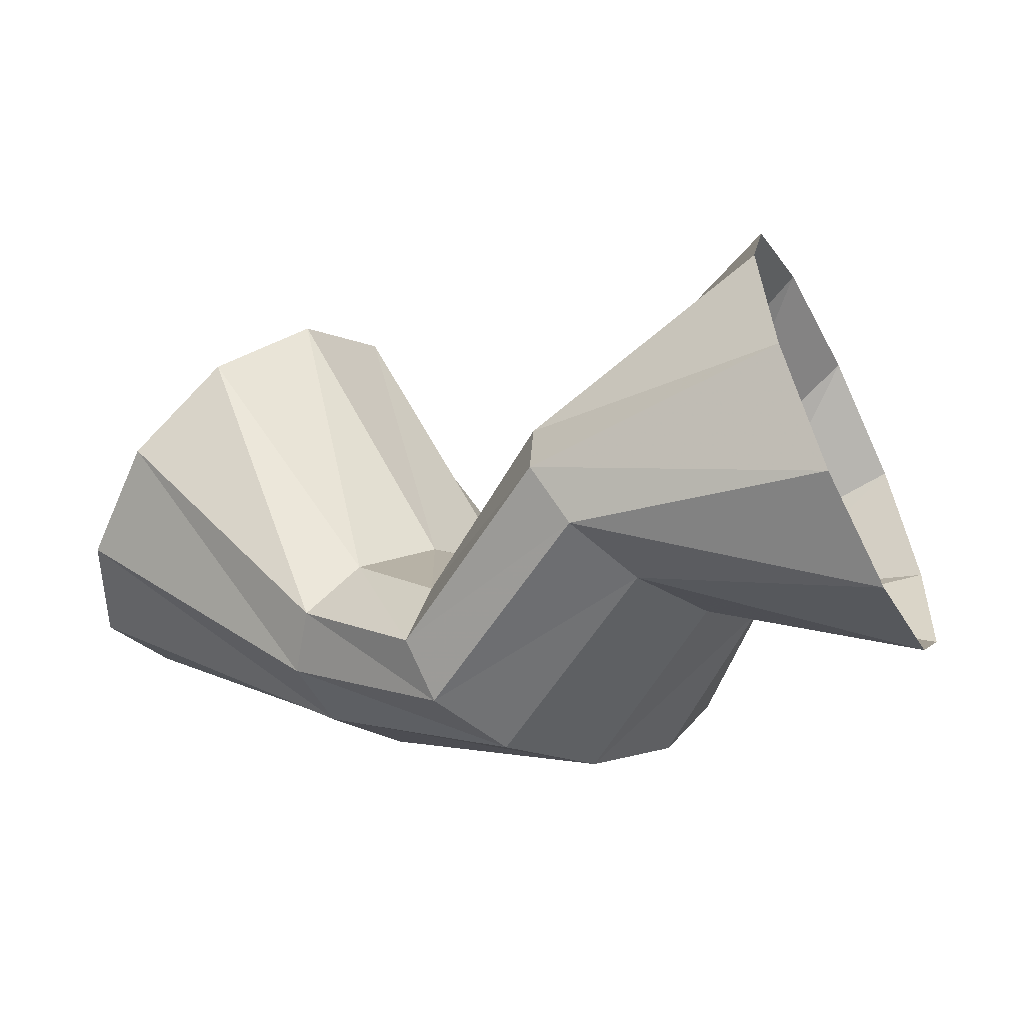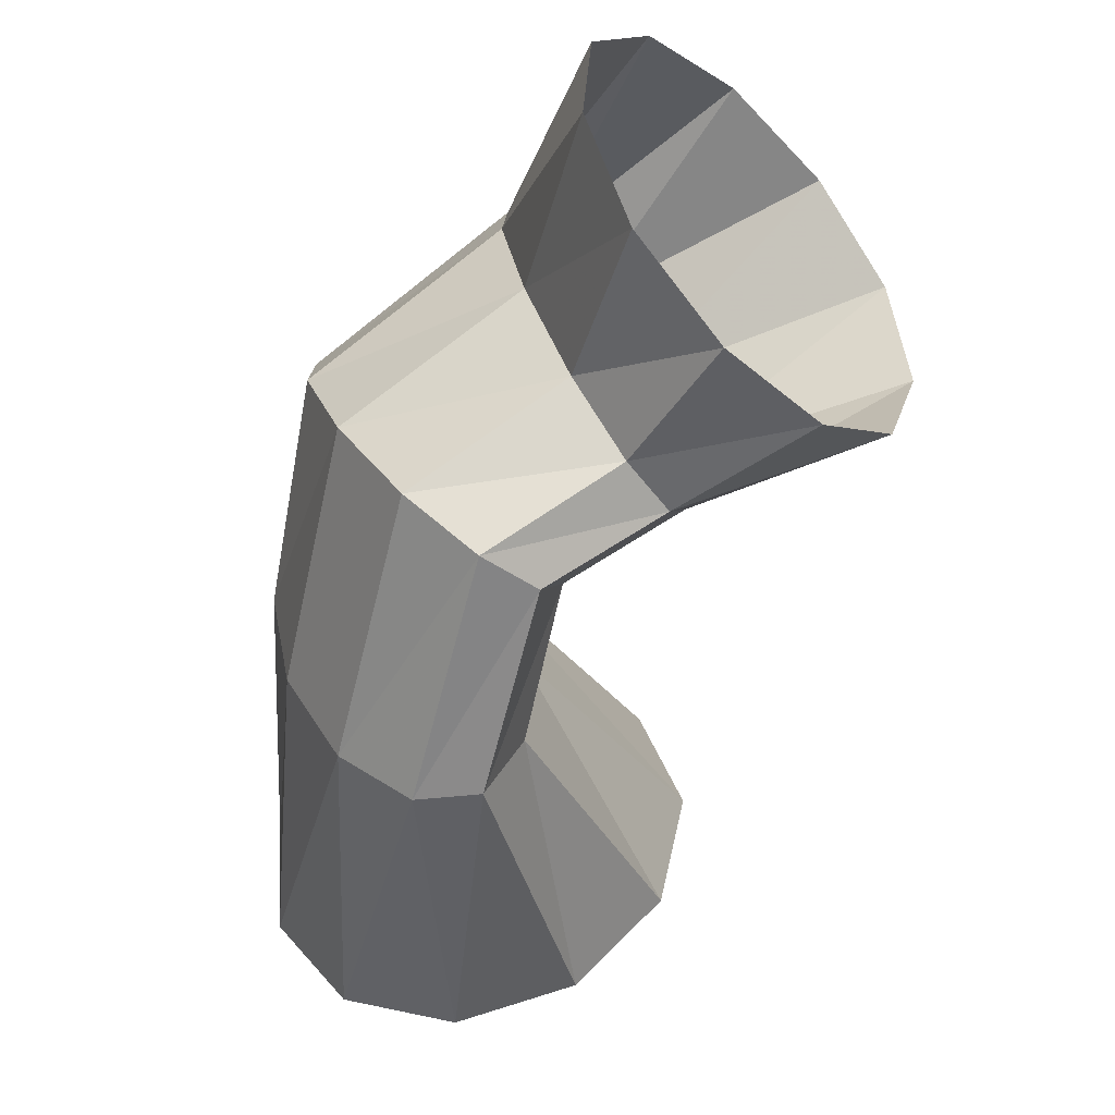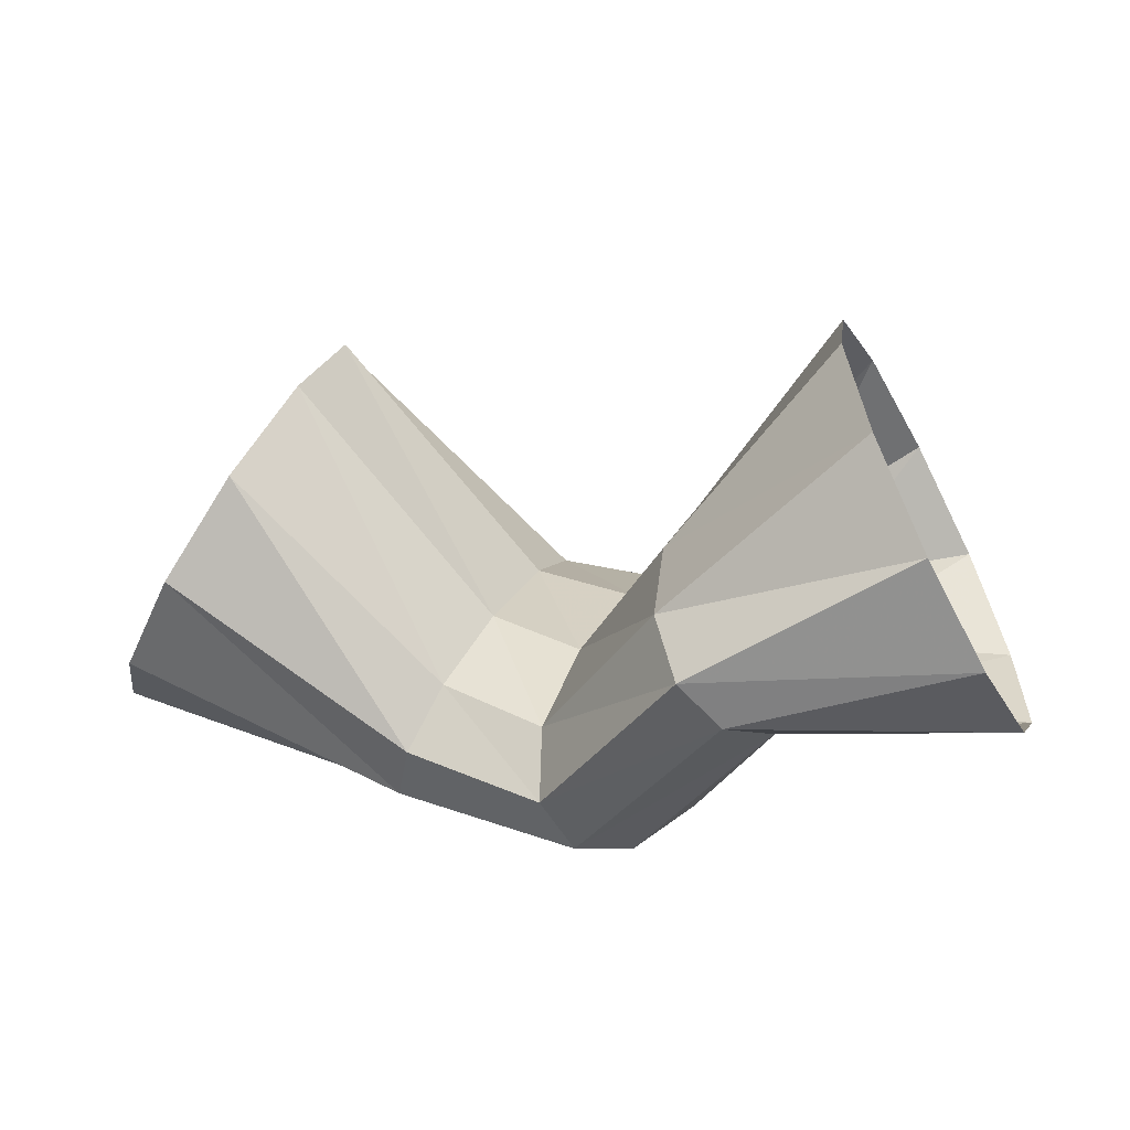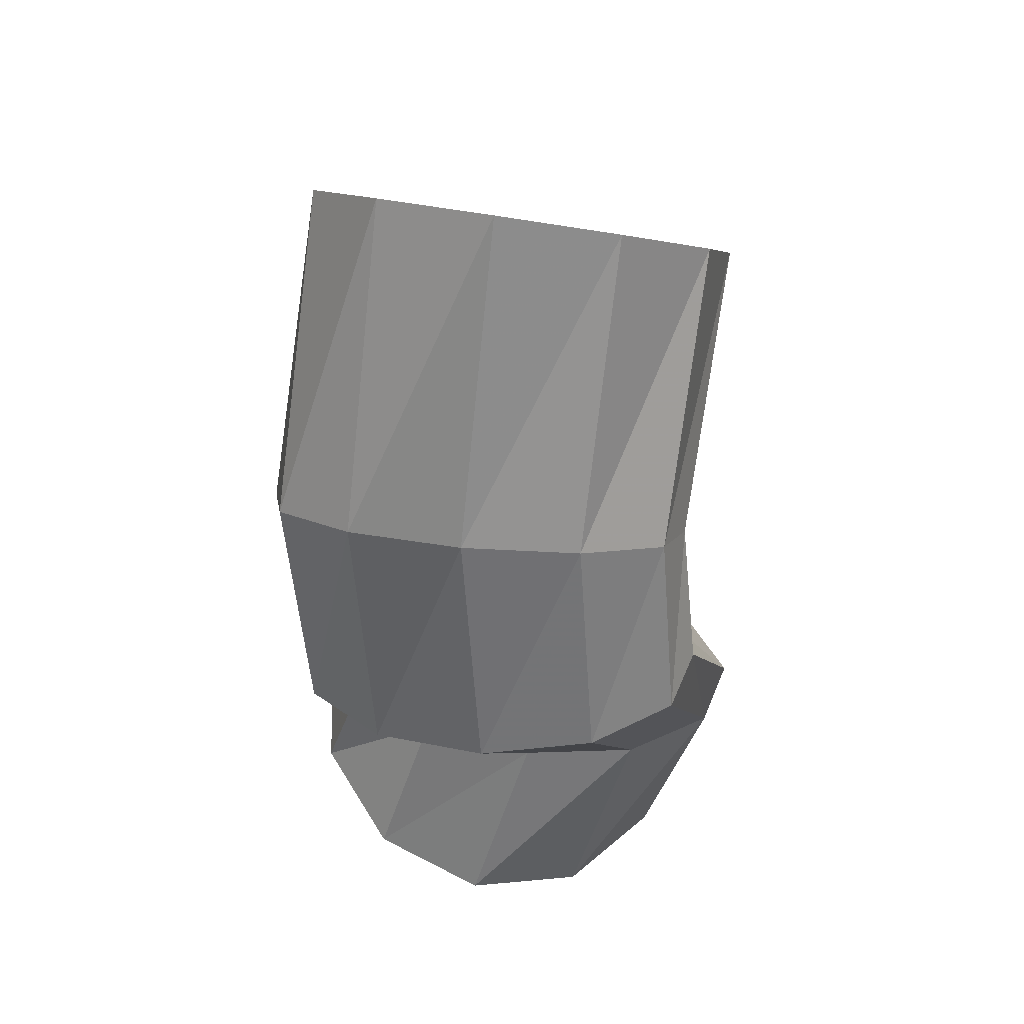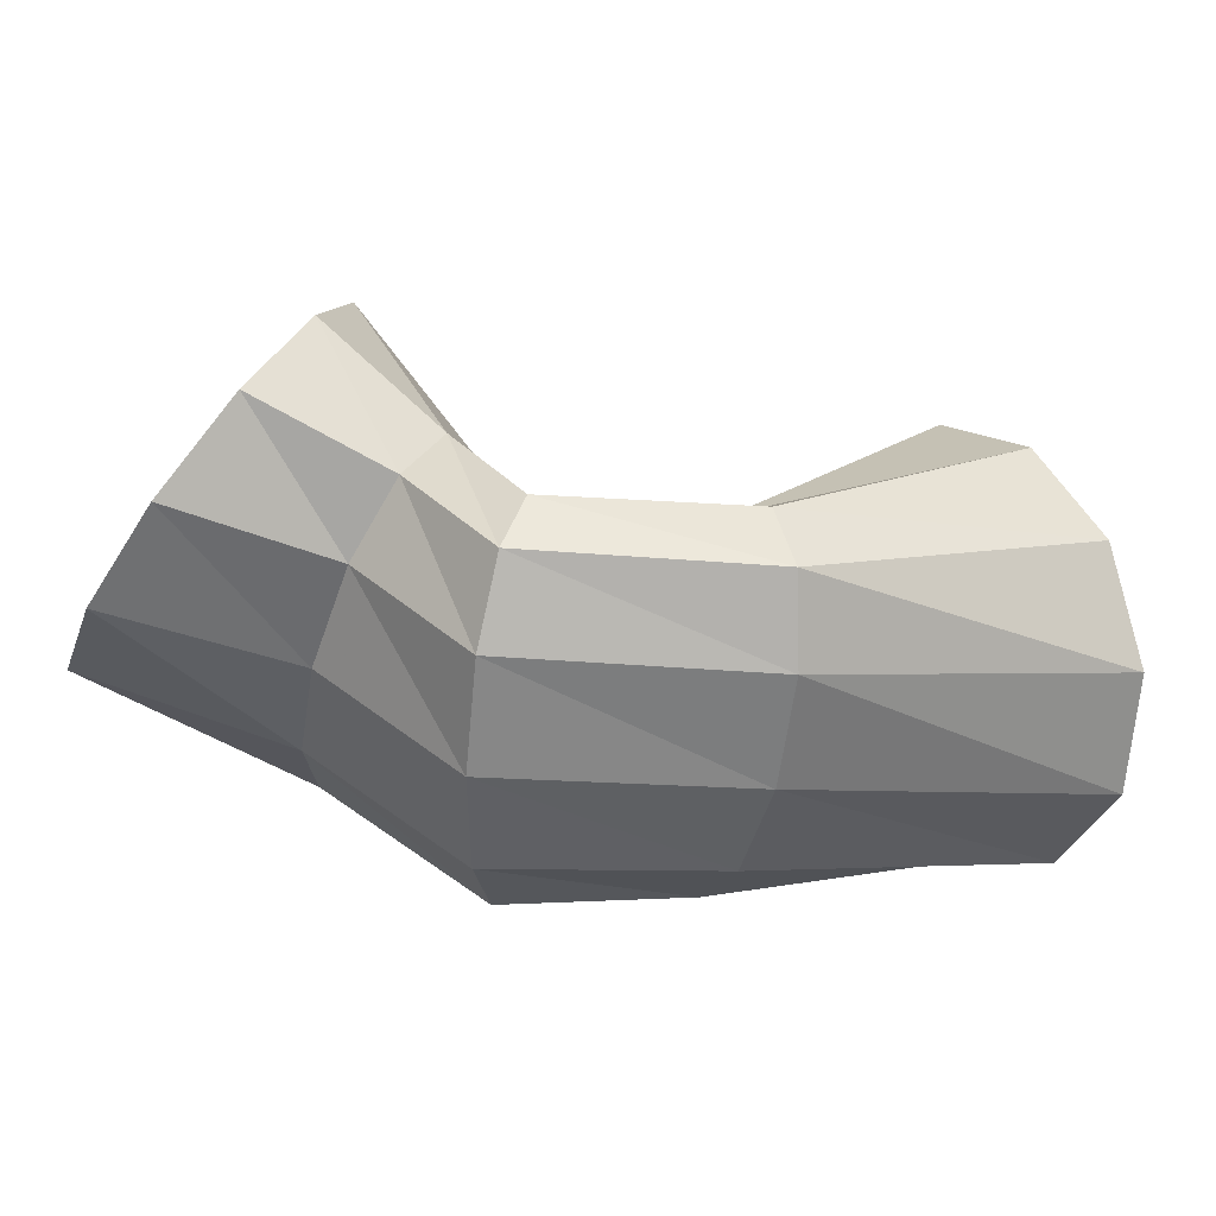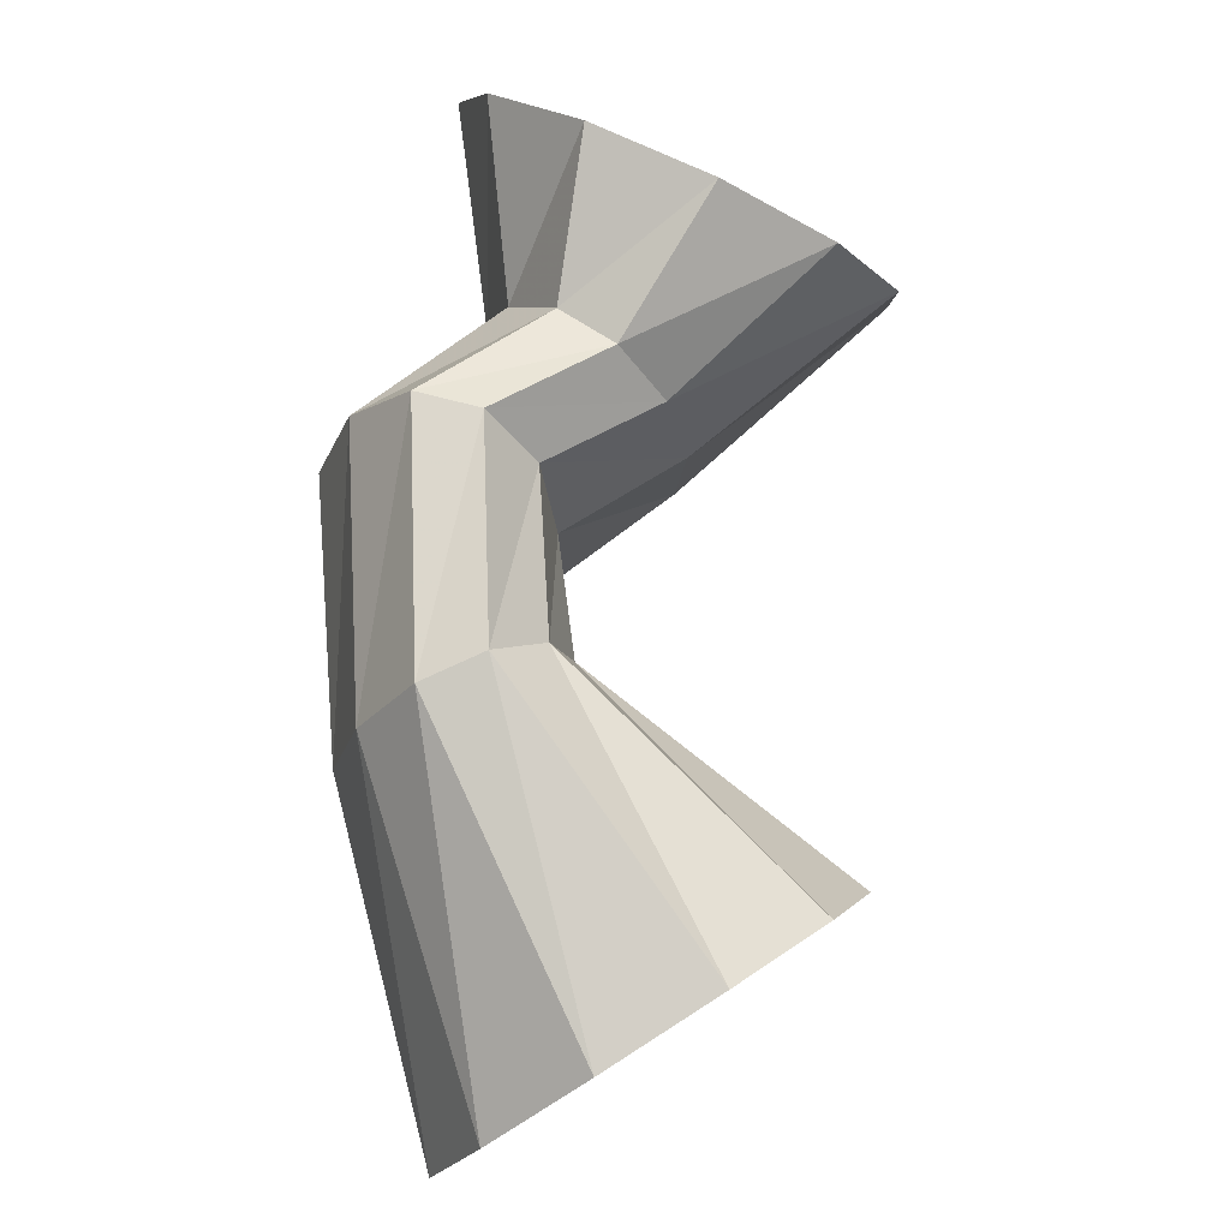
<metadata>
{"format":"obj","ext":"obj","renderer":"f3d","projection":"perspective","resolution":1024,"background":"white","views":[{"elev":77.2,"azim":-170.7,"up":"+Y"},{"elev":-19.7,"azim":-109.6,"up":"+Y"},{"elev":15.0,"azim":165.8,"up":"+Z"},{"elev":-52.5,"azim":53.7,"up":"+Z"},{"elev":-43.2,"azim":-46.8,"up":"+Z"},{"elev":-70.0,"azim":-87.4,"up":"+Y"}]}
</metadata>
<code>
g tube1
v 161.3 84.72 187
v 159.6 82.79 188.1
v 157.9 82.11 190.2
v 156.7 82.89 192.7
v 156.4 84.89 194.6
v 157.1 87.47 195.5
v 158.6 89.81 195
v 160.4 91.17 193.3
v 161.9 91.12 191
v 162.7 89.67 188.7
v 162.5 87.28 187.2
v 161.3 84.72 187
v 154.6 88.66 185.3
v 153 86.61 186.1
v 151.7 85.47 187.3
v 151.2 85.58 188.7
v 151.6 86.92 189.7
v 152.8 89.06 190.1
v 154.4 91.32 189.7
v 156 92.98 188.6
v 156.9 93.52 187.3
v 157 92.76 186.1
v 156.1 90.95 185.3
v 154.6 88.66 185.3
v 149.9 92.64 185.1
v 148.2 90.7 186
v 147.4 89.28 187.3
v 147.6 88.82 188.7
v 148.9 89.48 189.6
v 150.9 91.05 189.8
v 152.8 93.03 189.3
v 154.1 94.78 188.1
v 154.4 95.76 186.7
v 153.6 95.65 185.5
v 151.9 94.49 184.9
v 149.9 92.64 185.1
v 148 95.46 188.4
v 146.8 93.09 189
v 146.4 91.25 190
v 147 90.54 191.1
v 148.3 91.18 192
v 150 92.97 192.4
v 151.5 95.33 192.1
v 152.4 97.53 191.3
v 152.3 98.85 190.2
v 151.3 98.89 189.1
v 149.7 97.63 188.5
v 148 95.46 188.4
v 143.4 97.06 188
v 142.8 94.41 188.8
v 143.1 92.37 190.7
v 144.1 91.57 193.2
v 145.6 92.27 195.5
v 147.1 94.25 196.8
v 148.1 96.88 196.8
v 148.3 99.33 195.4
v 147.7 100.8 193.1
v 146.3 100.9 190.6
v 144.8 99.46 188.7
v 143.4 97.06 188
f 1 2 14
f 14 13 1
f 2 3 15
f 15 14 2
f 3 4 16
f 16 15 3
f 4 5 17
f 17 16 4
f 5 6 18
f 18 17 5
f 6 7 19
f 19 18 6
f 7 8 20
f 20 19 7
f 8 9 21
f 21 20 8
f 9 10 22
f 22 21 9
f 10 11 23
f 23 22 10
f 11 12 24
f 24 23 11
f 13 14 26
f 26 25 13
f 14 15 27
f 27 26 14
f 15 16 28
f 28 27 15
f 16 17 29
f 29 28 16
f 17 18 30
f 30 29 17
f 18 19 31
f 31 30 18
f 19 20 32
f 32 31 19
f 20 21 33
f 33 32 20
f 21 22 34
f 34 33 21
f 22 23 35
f 35 34 22
f 23 24 36
f 36 35 23
f 25 26 38
f 38 37 25
f 26 27 39
f 39 38 26
f 27 28 40
f 40 39 27
f 28 29 41
f 41 40 28
f 29 30 42
f 42 41 29
f 30 31 43
f 43 42 30
f 31 32 44
f 44 43 31
f 32 33 45
f 45 44 32
f 33 34 46
f 46 45 33
f 34 35 47
f 47 46 34
f 35 36 48
f 48 47 35
f 37 38 50
f 50 49 37
f 38 39 51
f 51 50 38
f 39 40 52
f 52 51 39
f 40 41 53
f 53 52 40
f 41 42 54
f 54 53 41
f 42 43 55
f 55 54 42
f 43 44 56
f 56 55 43
f 44 45 57
f 57 56 44
f 45 46 58
f 58 57 45
f 46 47 59
f 59 58 46
f 47 48 60
f 60 59 47
g

</code>
